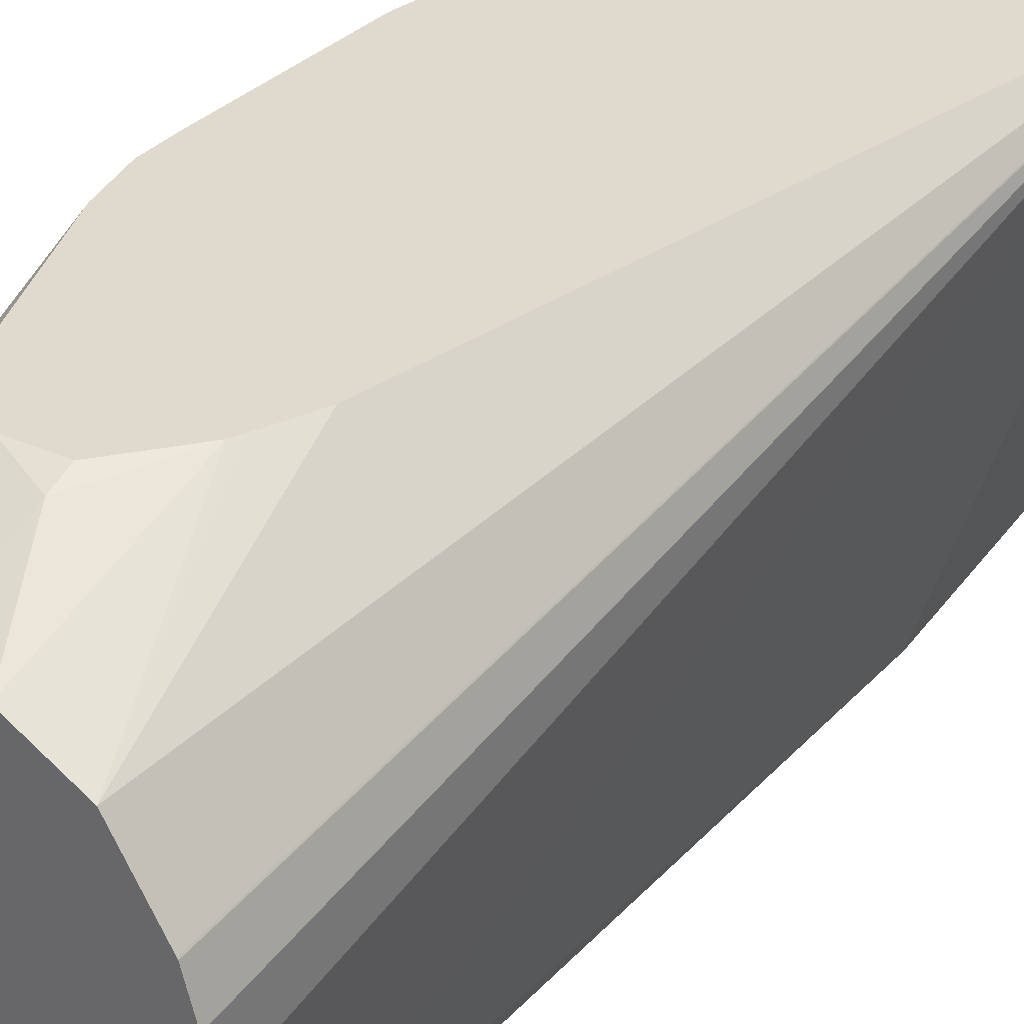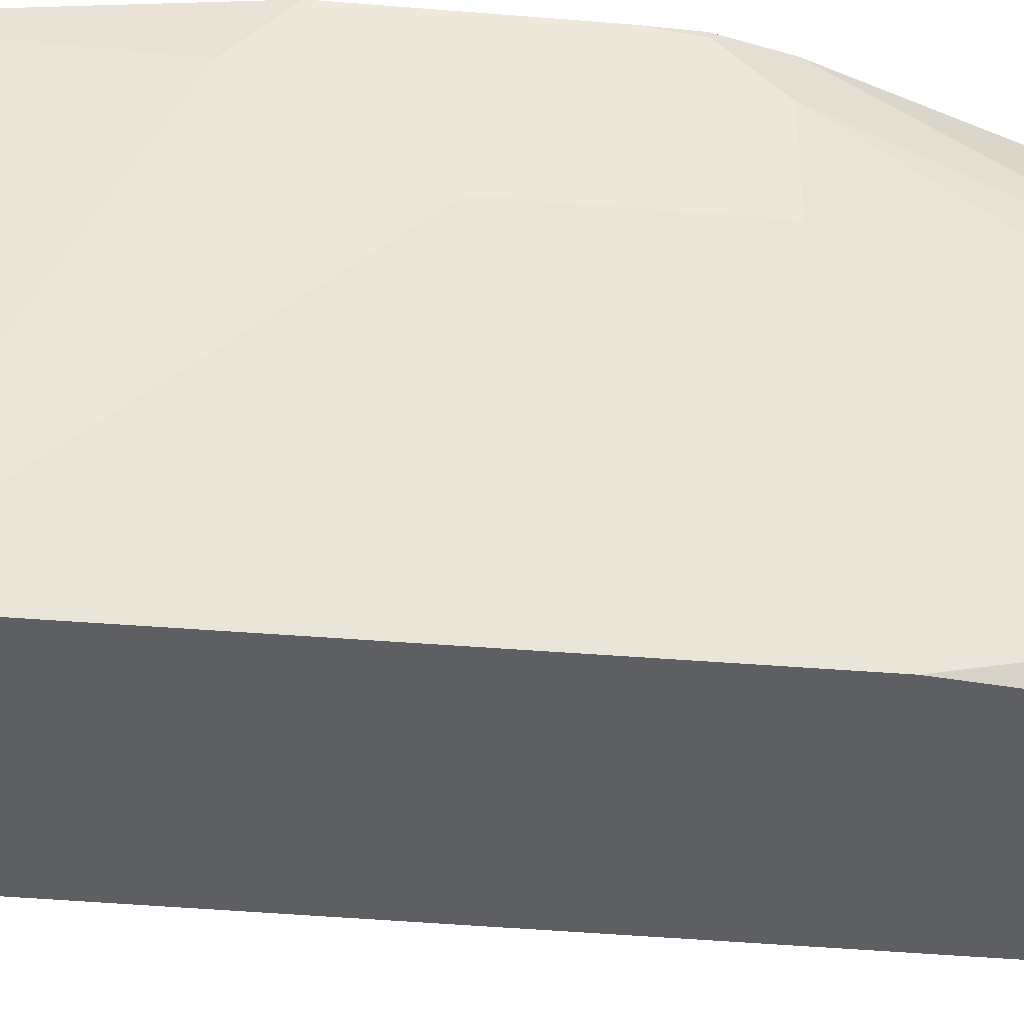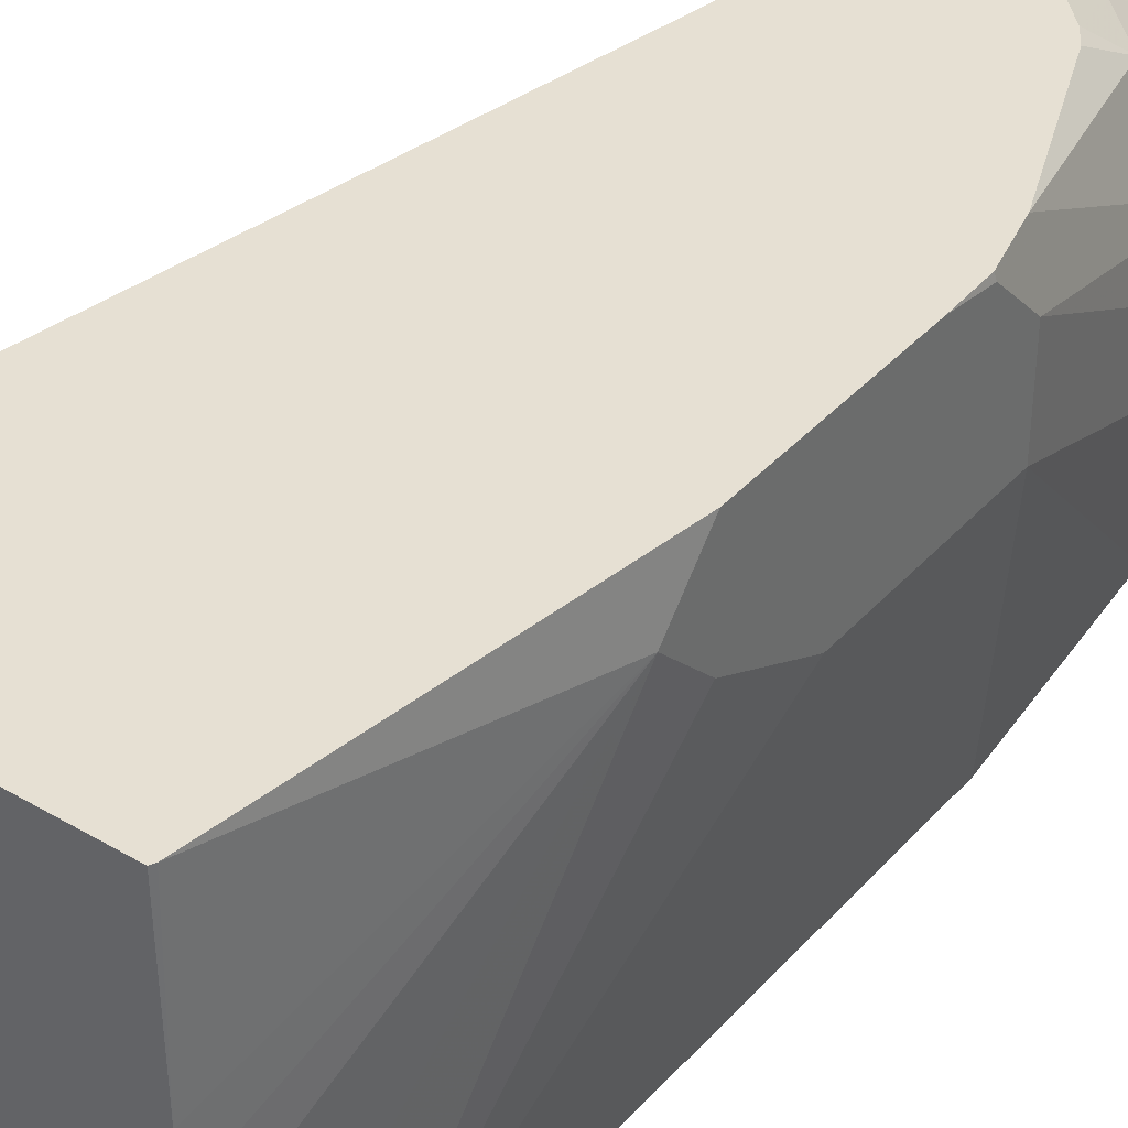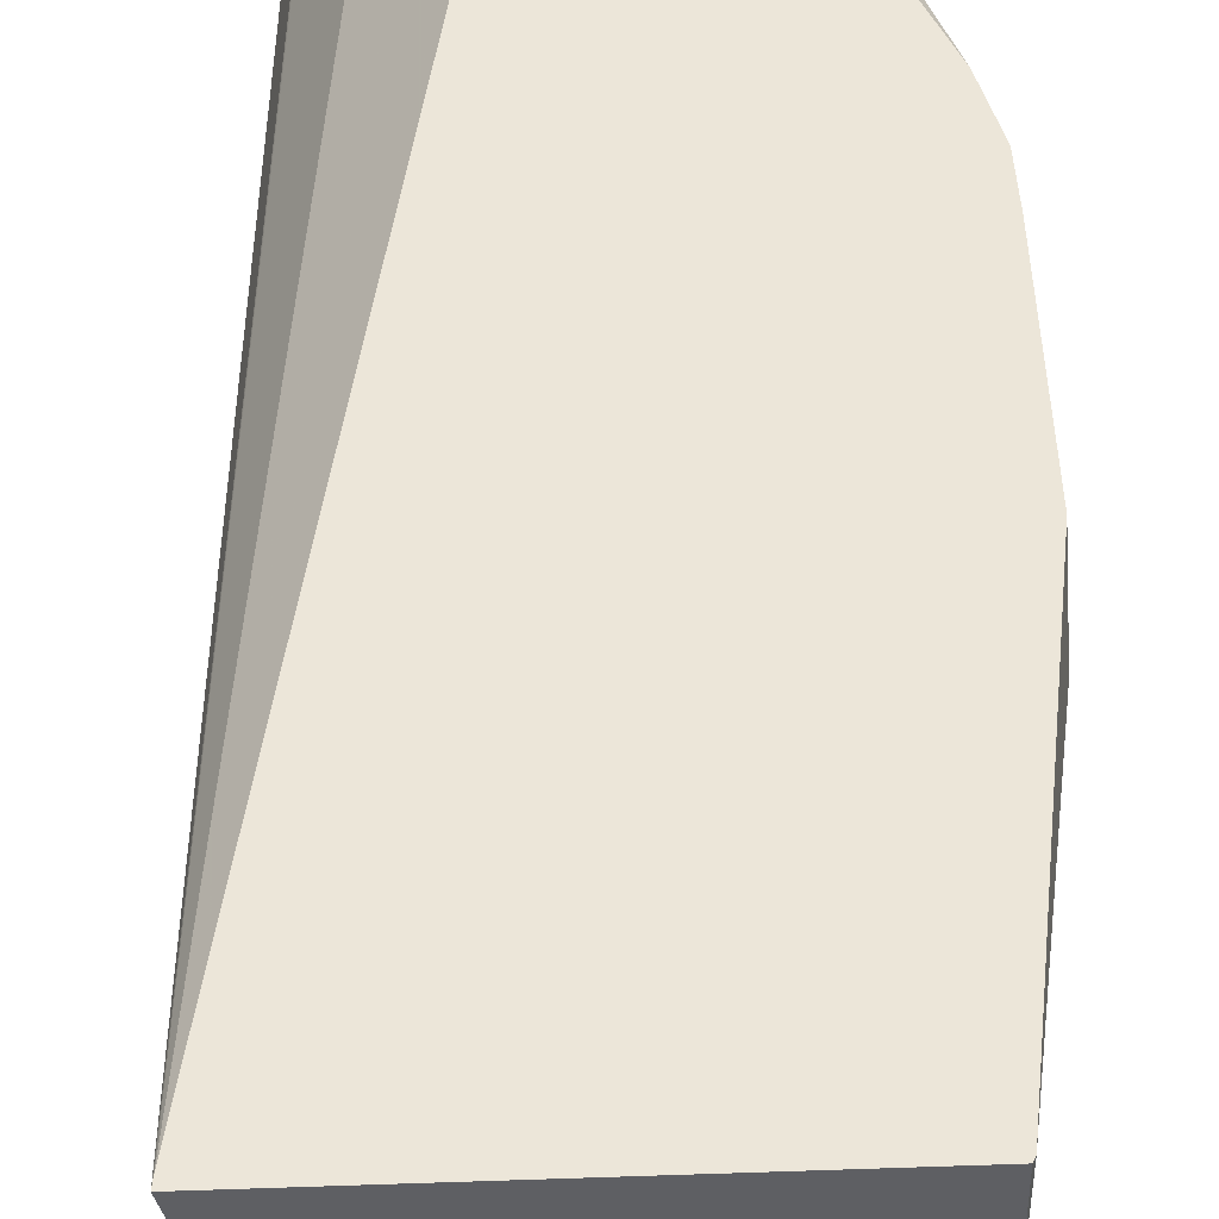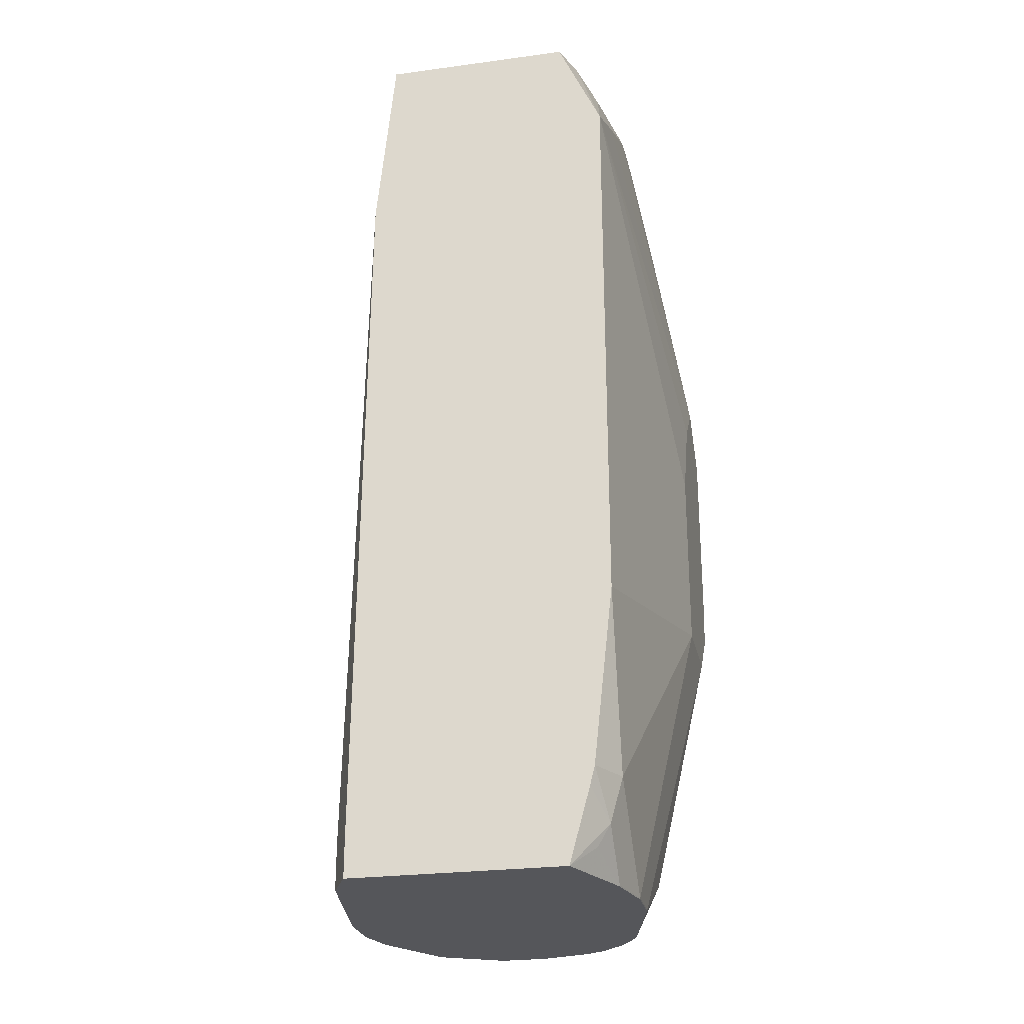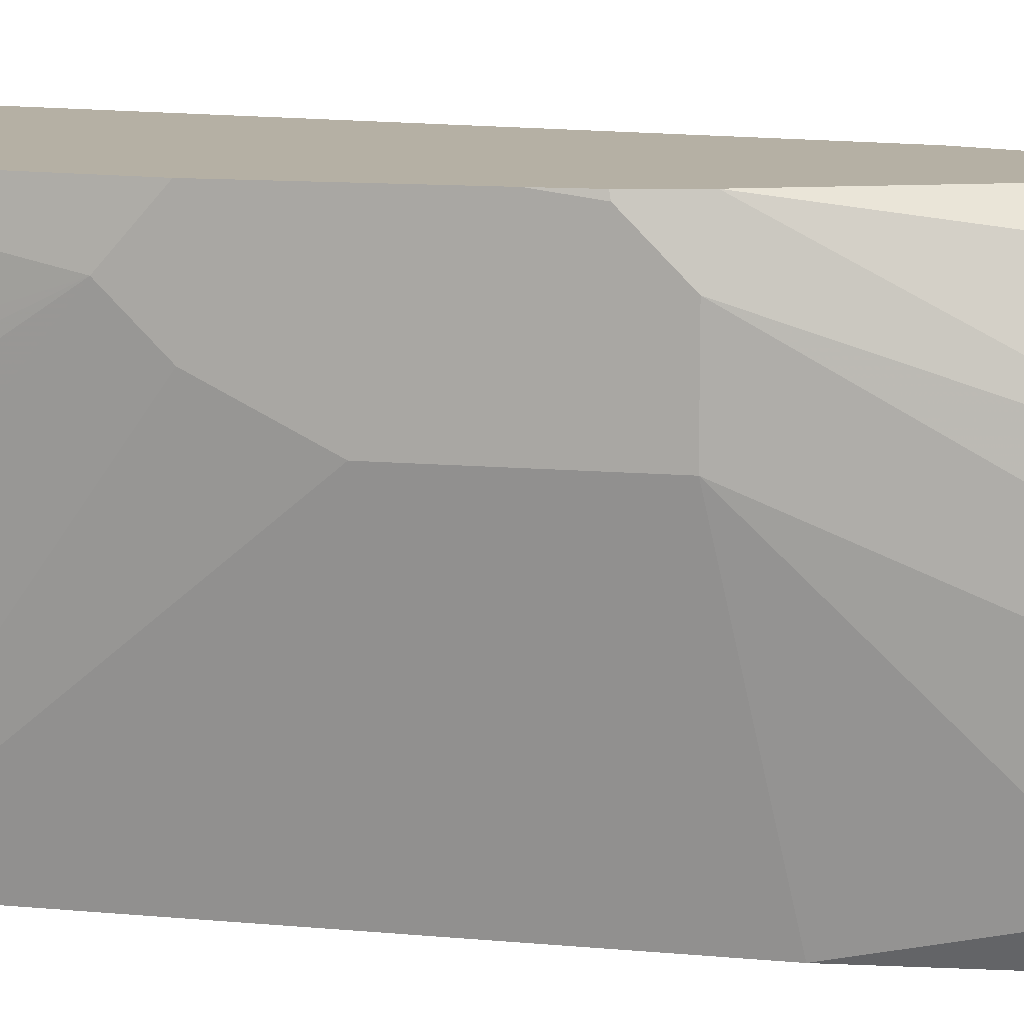
<metadata>
{"format":"obj","ext":"obj","renderer":"f3d","projection":"perspective","resolution":1024,"background":"white","views":[{"elev":32.8,"azim":-144.2,"up":"+Y"},{"elev":-39.6,"azim":84.1,"up":"+Y"},{"elev":38.3,"azim":36.7,"up":"+Y"},{"elev":48.6,"azim":-2.2,"up":"+Y"},{"elev":-26.0,"azim":12.0,"up":"+Z"},{"elev":11.6,"azim":102.8,"up":"+Y"}]}
</metadata>
<code>
v 0.3025 0.1426 -0.4304
v 0.2798 0.1399 -0.4397
v 0.2812 0.1426 -0.429
v 0.3073 0.1426 -0.4272
v 0.3098 0.1299 -0.4497
v 0.2865 0.1266 -0.4664
v 0.2612 0.1426 -0.4044
v 0.2798 0.1199 -0.4801
v 0.2599 0.1199 -0.4801
v 0.3145 0.1426 -0.4224
v 0.3225 0.1426 -0.4144
v 0.3298 0.1299 -0.4297
v 0.3098 0.1099 -0.4801
v 0.3002 0.1147 -0.4801
v 0.2592 0.1426 -0.3997
v 0.2465 0.1133 -0.4801
v 0.2332 0.1066 -0.4801
v 0.3273 0.1426 -0.4072
v 0.3398 0.07994 -0.4597
v 0.3265 0.1066 -0.4664
v 0.3535 0.1426 -0.3424
v 0.3194 0.1003 -0.4801
v 0.2512 0.1426 -0.3798
v 0.2148 0.07762 -0.4801
v 0.1972 0.1426 -0.08129
v 0.3398 0.03999 -0.4797
v 0.3346 0.06035 -0.4801
v 0.3277 0.08786 -0.4801
v 0.3598 0.1199 -0.3398
v 0.3202 0.09917 -0.4801
v 0.3592 0.1426 -0.3193
v 0.3598 0.1399 -0.3198
v 0.2147 0.07736 -0.4801
v 0.1969 0.1426 -0.07826
v 0.2144 0.07683 -0.4801
v 0.3398 0.01999 -0.4797
v 0.3396 0.0398 -0.4801
v 0.3598 0.07994 -0.3398
v 0.3598 0.1426 -0.2998
v 0.2313 -0.03713 -0.1599
v 0.2392 -0.03713 -0.07826
v 0.3389 0.1426 -0.07826
v 0.2097 0.06035 -0.4801
v 0.2097 0.04038 -0.4801
v 0.2199 -0.01998 -0.4597
v 0.3398 6.86e-06 -0.4597
v 0.3348 -0.002491 -0.4797
v 0.3396 0.0198 -0.4801
v 0.3398 -0.03713 -0.3626
v 0.3398 -0.01998 -0.4397
v 0.3598 0.07994 -0.2599
v 0.3598 0.1426 -0.2199
v 0.2285 -0.03713 -0.4626
v 0.3209 -0.03713 -0.07826
v 0.3398 0.07825 -0.07826
v 0.3398 0.1426 -0.07995
v 0.2199 -0.01998 -0.4801
v 0.2265 -0.03331 -0.4664
v 0.3348 -0.02247 -0.4597
v 0.3346 -0.002579 -0.4801
v 0.3348 -0.002034 -0.4801
v 0.3312 -0.03713 -0.4397
v 0.3398 -0.03713 -0.12
v 0.3598 0.09993 -0.2199
v 0.3598 0.1199 -0.1999
v 0.2285 -0.03713 -0.4801
v 0.3267 -0.02167 -0.07826
v 0.3398 0.05996 -0.07826
v 0.2265 -0.03331 -0.4801
v 0.3292 -0.03713 -0.4479
v 0.3203 -0.03713 -0.4801
v 0.3298 -0.02497 -0.4697
v 0.3398 6.86e-06 -0.09998
v 0.3348 -0.009985 -0.08998
v 0.3398 0.03999 -0.07995
v 0.3389 0.0383 -0.07826
v 0.3392 0.03999 -0.07826
f 34 43 44
f 36 59 47
f 34 44 45
f 34 45 40
f 36 38 46
f 36 46 59
f 40 71 70
f 38 51 63
f 38 49 50
f 38 50 46
f 38 63 49
f 40 45 53
f 40 53 66
f 34 35 43
f 40 66 71
f 36 47 48
f 34 55 42
f 29 64 51
f 34 77 68
f 26 36 48
f 40 70 62
f 26 48 37
f 26 37 27
f 29 32 39
f 29 39 52
f 29 52 65
f 29 65 64
f 29 51 38
f 31 39 32
f 34 40 41
f 34 41 54
f 34 54 67
f 34 67 76
f 34 76 77
f 34 68 55
f 40 62 49
f 59 70 71
f 40 63 54
f 59 71 72
f 59 72 60
f 60 72 71
f 63 64 65
f 63 65 73
f 63 73 74
f 63 74 67
f 65 68 75
f 65 75 73
f 67 74 76
f 68 77 75
f 73 75 74
f 74 75 76
f 75 77 76
f 26 38 36
f 59 62 70
f 55 65 56
f 55 68 65
f 54 63 67
f 40 54 41
f 42 55 56
f 44 57 45
f 45 57 69
f 45 69 58
f 45 58 53
f 46 50 59
f 40 49 63
f 47 60 61
f 47 59 60
f 49 62 50
f 50 62 59
f 51 64 63
f 52 56 65
f 53 58 69
f 53 69 66
f 47 61 48
f 26 29 38
f 12 19 20
f 25 33 35
f 2 7 3
f 2 6 8
f 2 8 9
f 2 9 7
f 4 10 5
f 5 10 11
f 5 11 12
f 5 12 13
f 5 13 14
f 5 14 6
f 6 14 8
f 7 9 16
f 7 16 17
f 7 17 15
f 8 14 13
f 1 6 2
f 8 13 22
f 1 5 6
f 1 10 4
f 1 2 3
f 1 3 7
f 1 7 15
f 1 15 23
f 1 23 25
f 1 25 34
f 1 34 42
f 1 42 56
f 1 56 52
f 1 52 39
f 1 39 31
f 1 31 21
f 1 21 18
f 1 18 11
f 1 11 10
f 25 35 34
f 8 22 30
f 1 4 5
f 8 28 27
f 12 21 19
f 13 20 22
f 15 17 23
f 17 24 25
f 17 25 23
f 19 26 27
f 19 28 20
f 19 21 29
f 19 29 26
f 20 28 30
f 20 30 22
f 21 31 32
f 21 32 29
f 24 33 25
f 8 30 28
f 12 18 21
f 12 20 13
f 19 27 28
f 11 18 12
f 8 27 37
f 8 37 48
f 8 48 61
f 8 61 60
f 8 60 71
f 8 66 69
f 8 69 57
f 8 57 44
f 8 71 66
f 8 44 43
f 8 43 35
f 8 35 33
f 8 33 24
f 8 24 17
f 8 17 16
f 8 16 9

</code>
